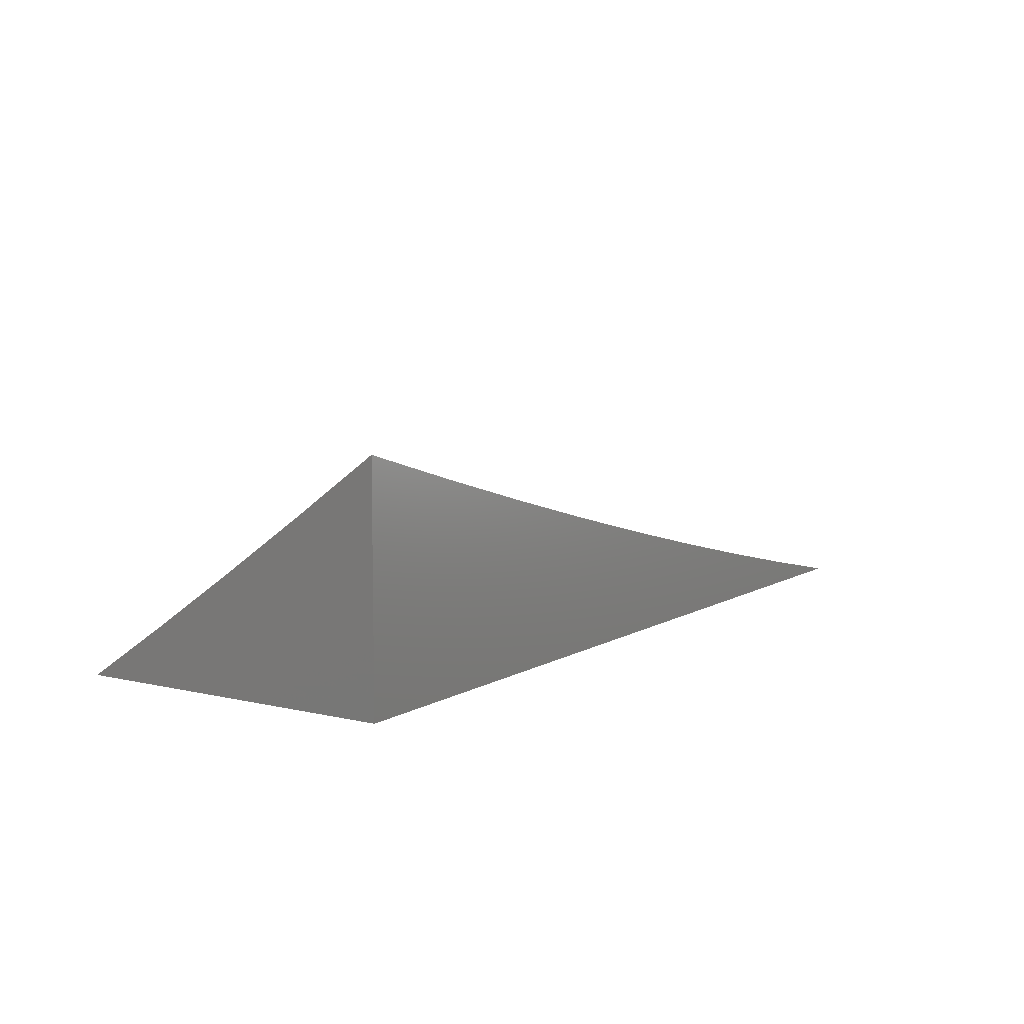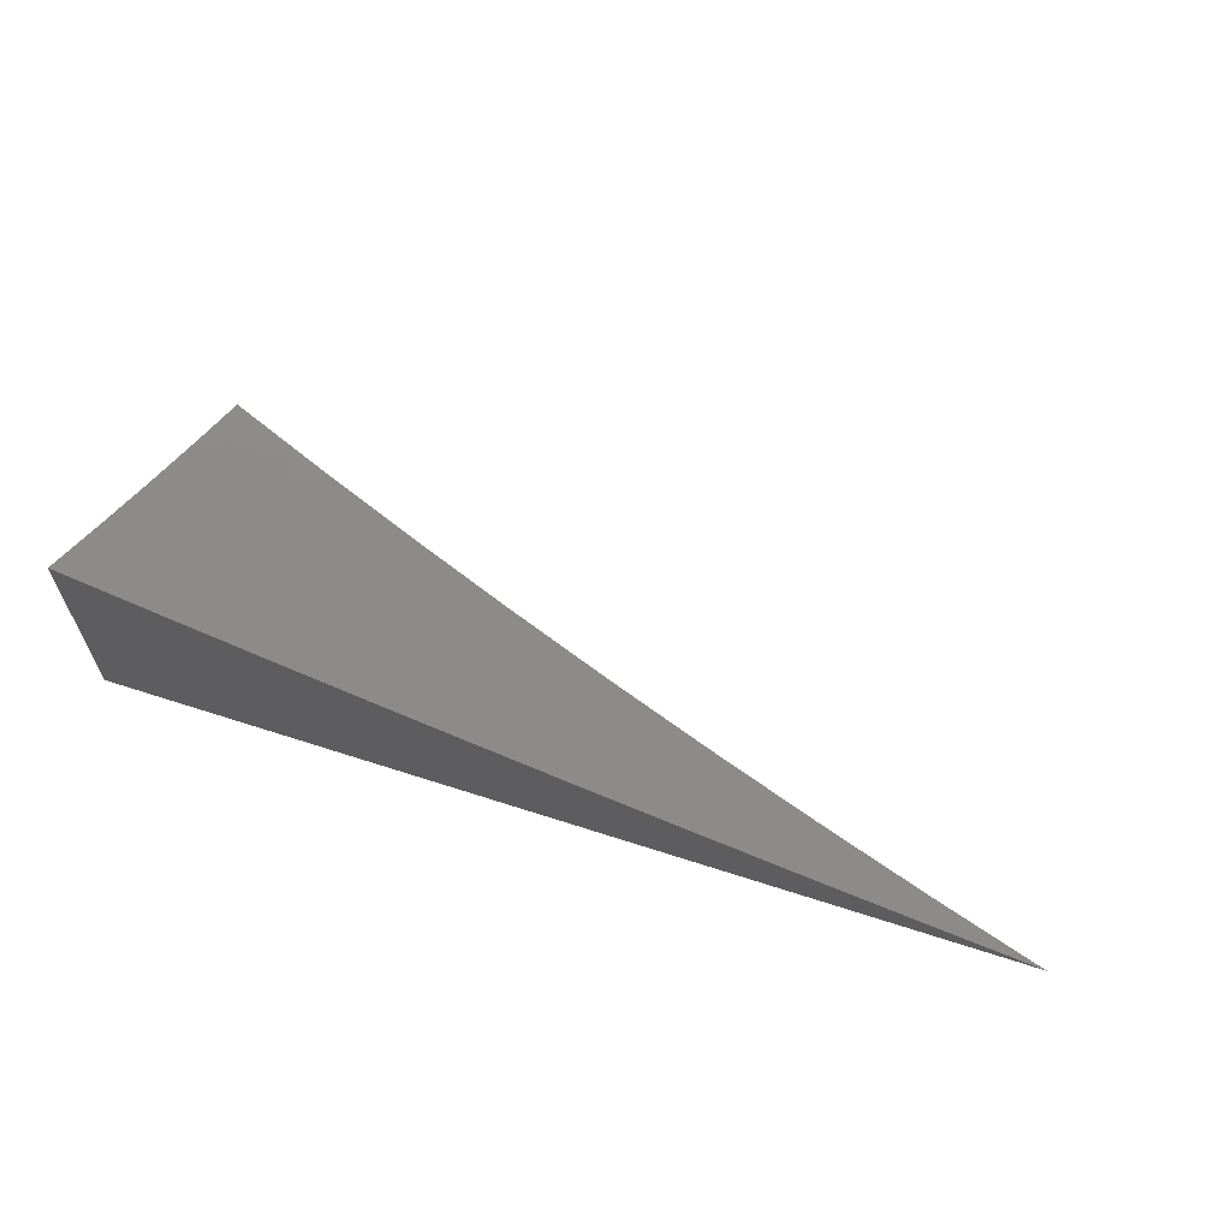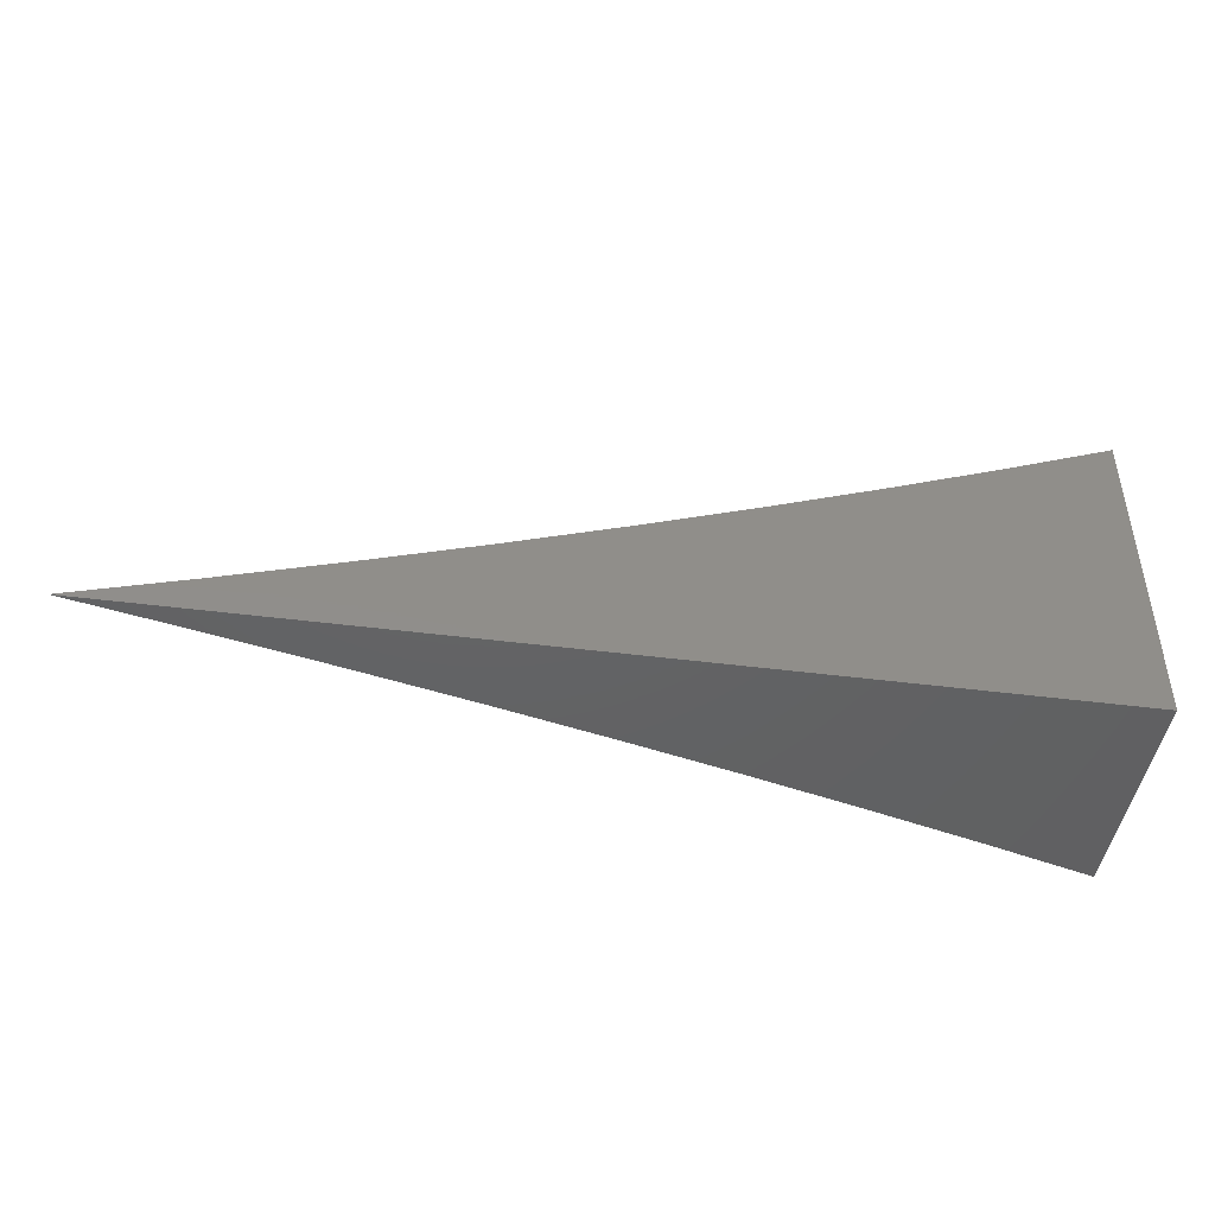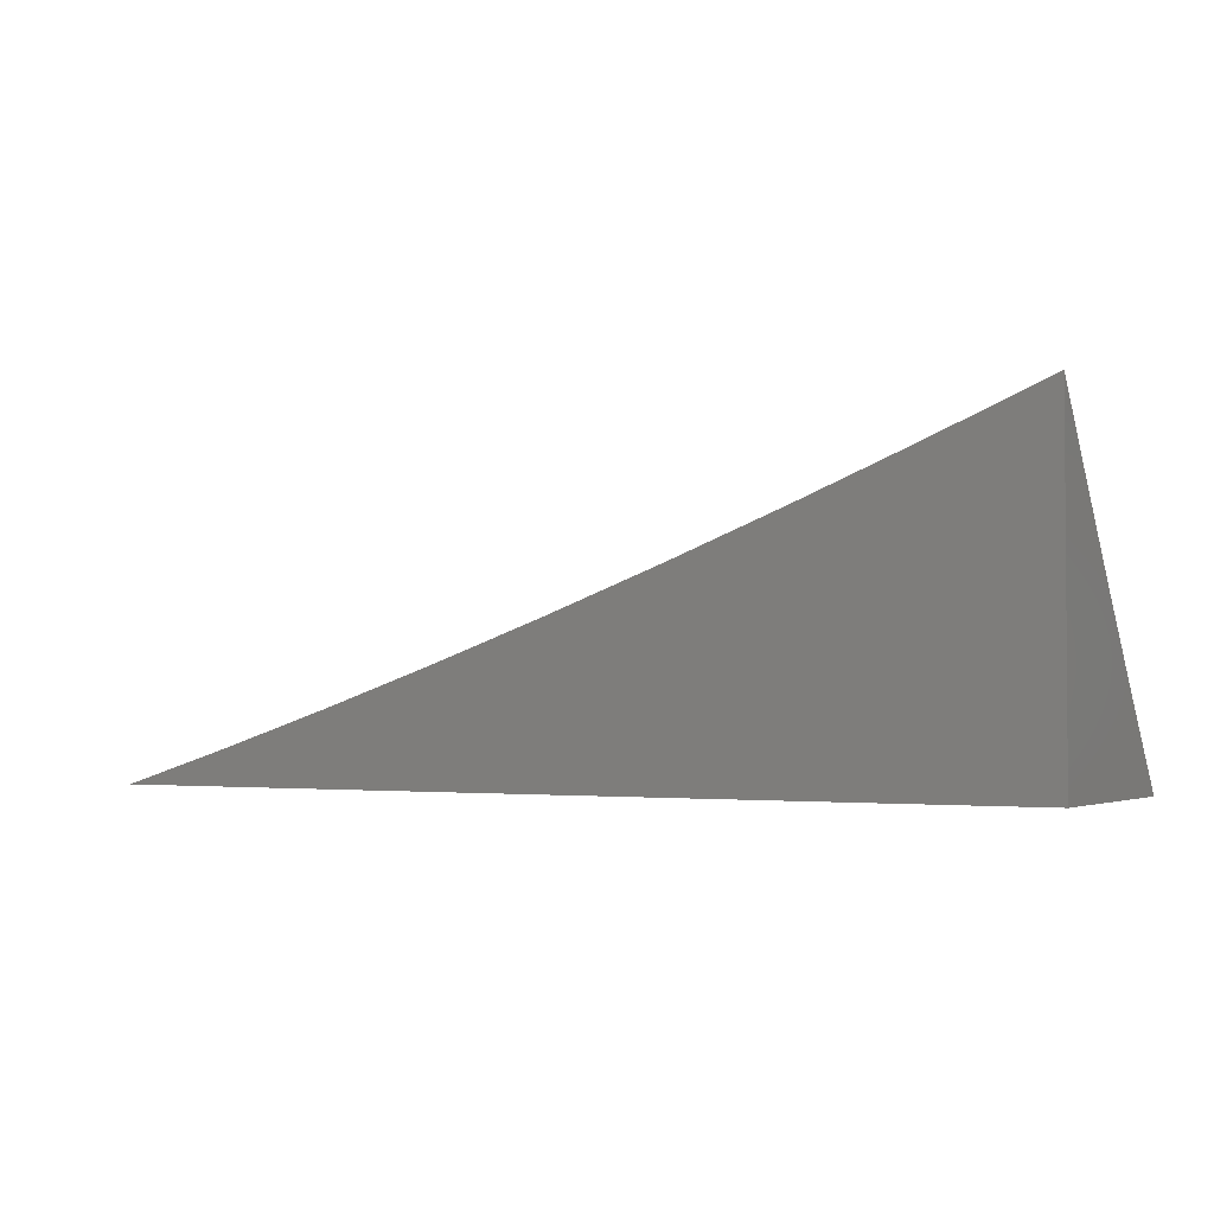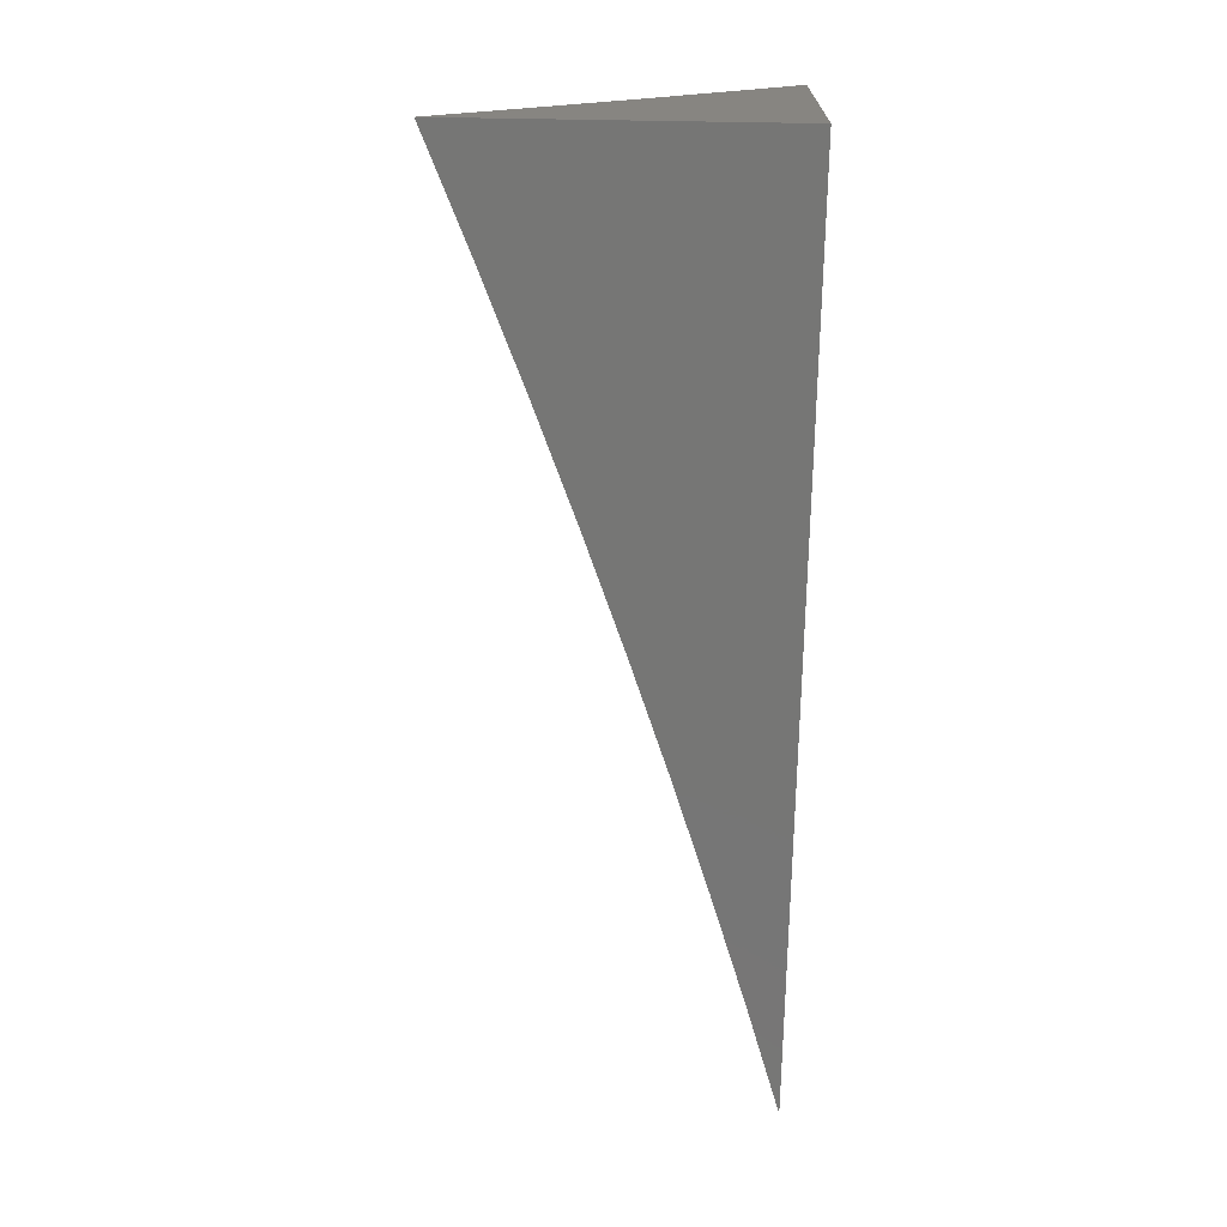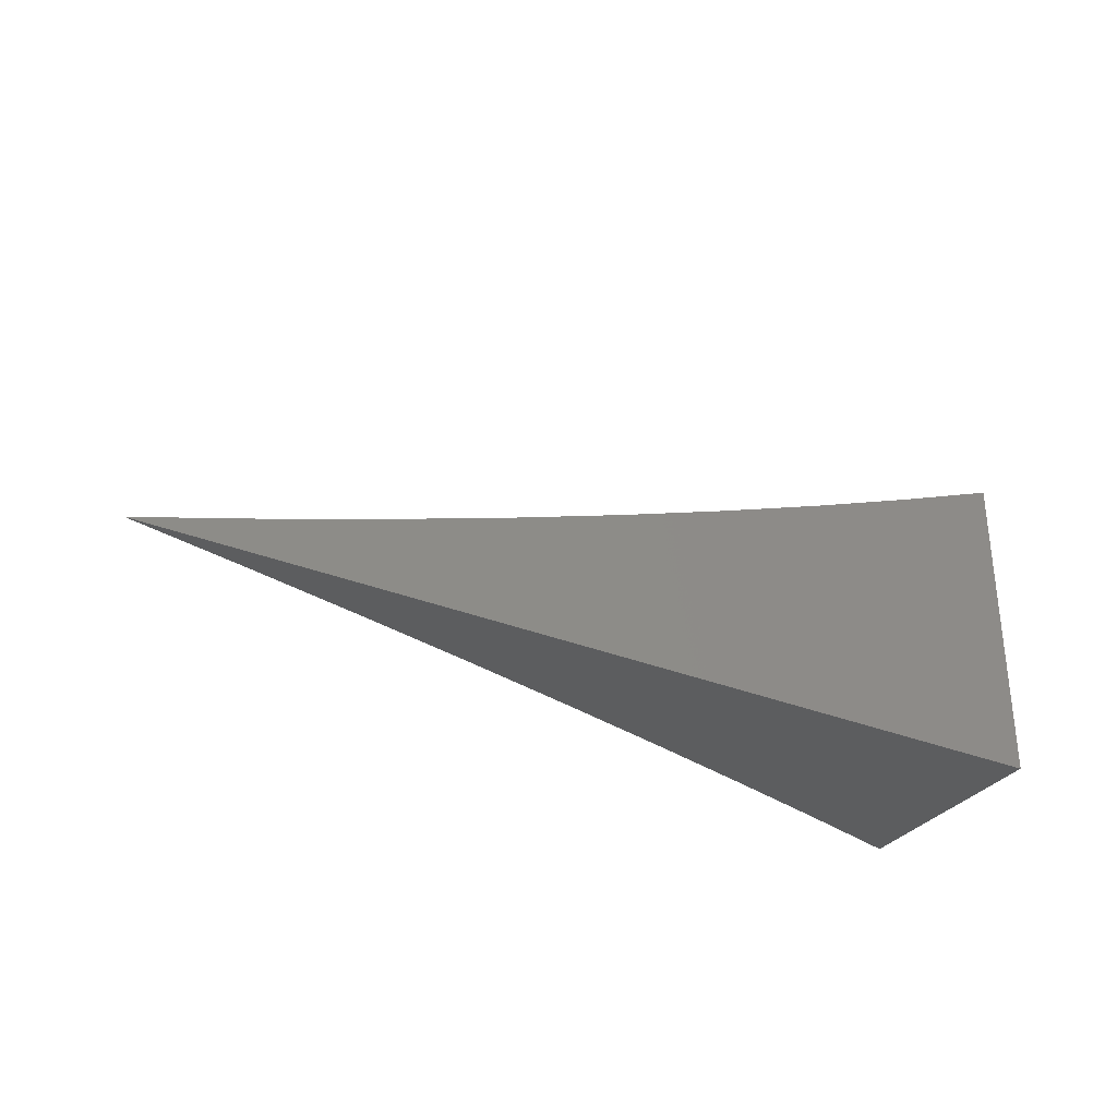
<metadata>
{"format":"stl","ext":"stl","renderer":"f3d","projection":"perspective","resolution":1024,"background":"white","views":[{"elev":7.9,"azim":123.2,"up":"+Y"},{"elev":63.1,"azim":-161.8,"up":"+Y"},{"elev":-44.7,"azim":-8.5,"up":"+Z"},{"elev":-2.5,"azim":30.0,"up":"+Z"},{"elev":-68.5,"azim":89.1,"up":"+Y"},{"elev":-31.8,"azim":-29.7,"up":"+Z"}]}
</metadata>
<code>
# stl→obj: 37 verts, 70 faces
v 2 -10.87 -5
v 1.938 -10.89 -5
v 2 -10.91 -4.955
v 1.962 -10.92 -4.955
v 2 -10.94 -4.91
v 1.987 -10.94 -4.91
v 1.999 -10.95 -4.888
v 1.934 -10.97 -4.888
v 2 -10.97 -4.864
v 1.945 -10.98 -4.865
v 1.957 -11 -4.842
v 1.937 -11 -4.844
v 2 -11 -4.818
v 1.875 -10.91 -5
v 1.898 -10.93 -4.955
v 1.922 -10.96 -4.91
v 1.857 -10.98 -4.91
v 1.868 -10.99 -4.888
v 1.811 -11 -4.893
v 1.874 -11 -4.869
v 1.812 -10.93 -5
v 1.834 -10.95 -4.955
v 1.791 -10.99 -4.91
v 1.747 -11 -4.916
v 1.769 -10.97 -4.955
v 1.704 -10.98 -4.955
v 1.684 -10.96 -5
v 1.672 -10.99 -4.955
v 1.619 -10.97 -5
v 1.639 -11 -4.955
v 1.618 -11 -4.96
v 1.683 -11 -4.938
v 1.748 -10.94 -5
v 1.554 -10.99 -5
v 1.554 -11 -4.98
v 1.489 -11 -5
v 2 -11 -5
f 1 2 3
f 3 2 4
f 3 4 5
f 5 4 6
f 5 6 7
f 7 6 8
f 7 8 9
f 9 8 10
f 9 10 11
f 11 10 12
f 11 12 13
f 2 14 4
f 4 14 15
f 4 15 16
f 16 15 17
f 16 17 18
f 18 17 19
f 18 19 20
f 14 21 15
f 15 21 22
f 15 22 17
f 17 22 23
f 17 23 19
f 19 23 24
f 24 23 25
f 24 25 26
f 26 25 27
f 26 27 28
f 28 27 29
f 28 29 30
f 30 29 31
f 30 31 32
f 21 33 22
f 22 33 25
f 22 25 23
f 33 27 25
f 29 34 31
f 31 34 35
f 35 34 36
f 24 26 32
f 32 26 28
f 32 28 30
f 18 20 8
f 8 20 12
f 8 12 10
f 13 9 11
f 9 5 7
f 8 6 16
f 16 6 4
f 18 8 16
f 13 12 37
f 37 12 20
f 37 20 19
f 19 24 37
f 37 24 32
f 37 32 31
f 31 35 37
f 37 35 36
f 36 34 37
f 37 34 29
f 37 29 27
f 27 33 37
f 37 33 21
f 37 21 14
f 14 2 37
f 37 2 1
f 1 3 37
f 37 3 5
f 37 5 9
f 9 13 37

</code>
